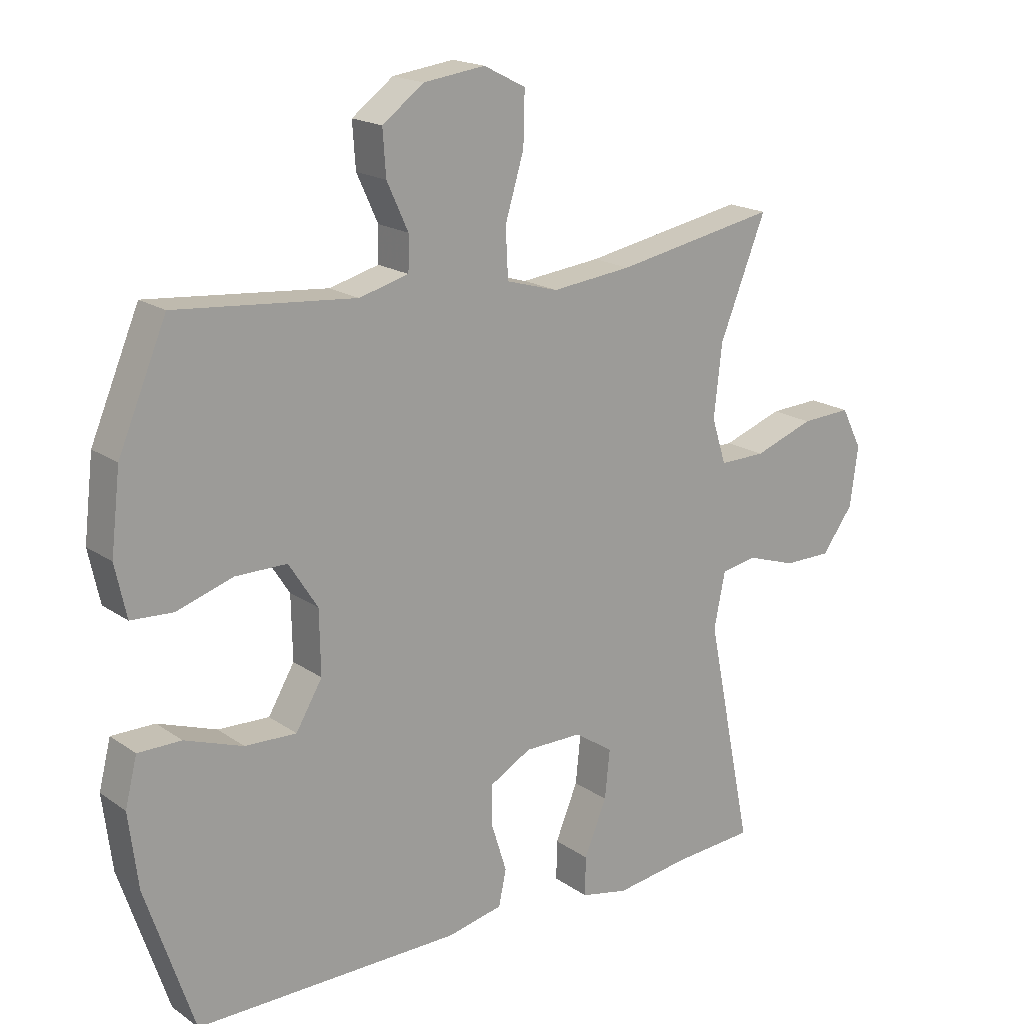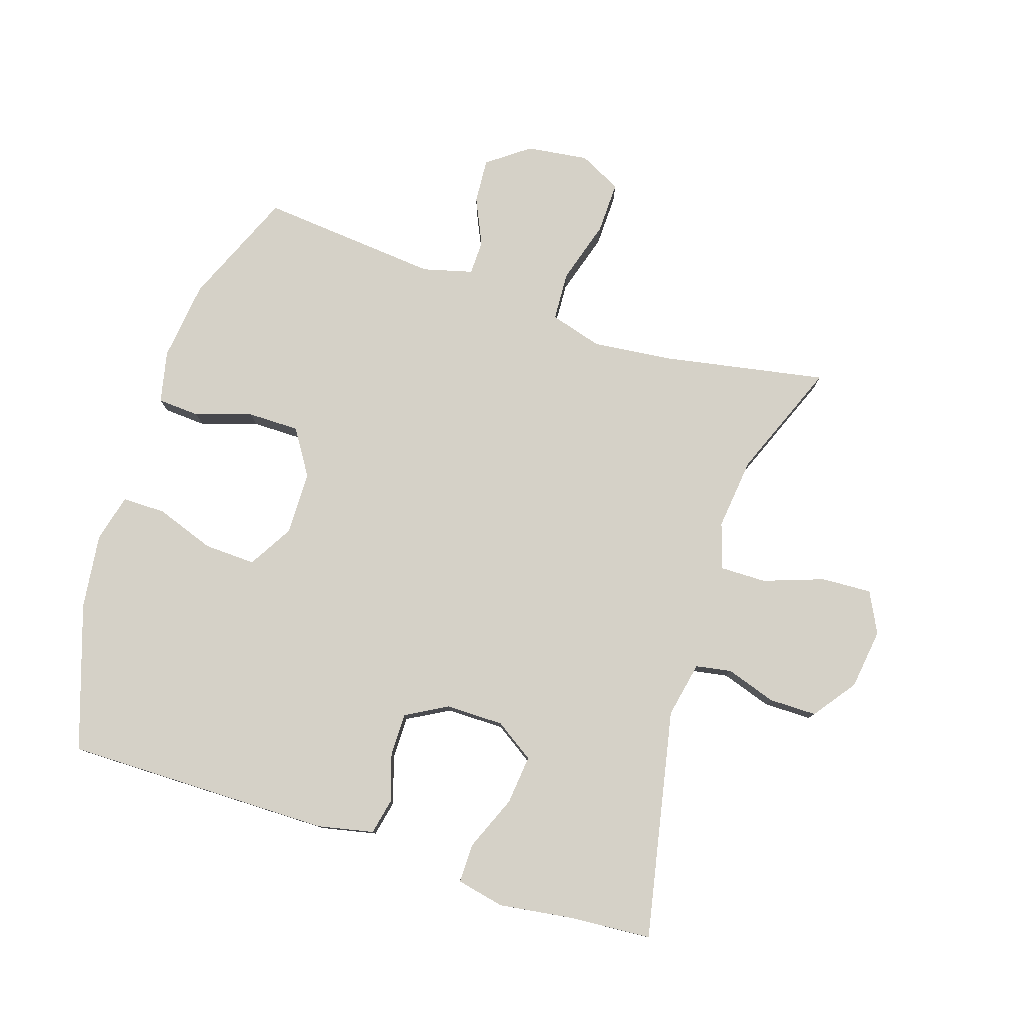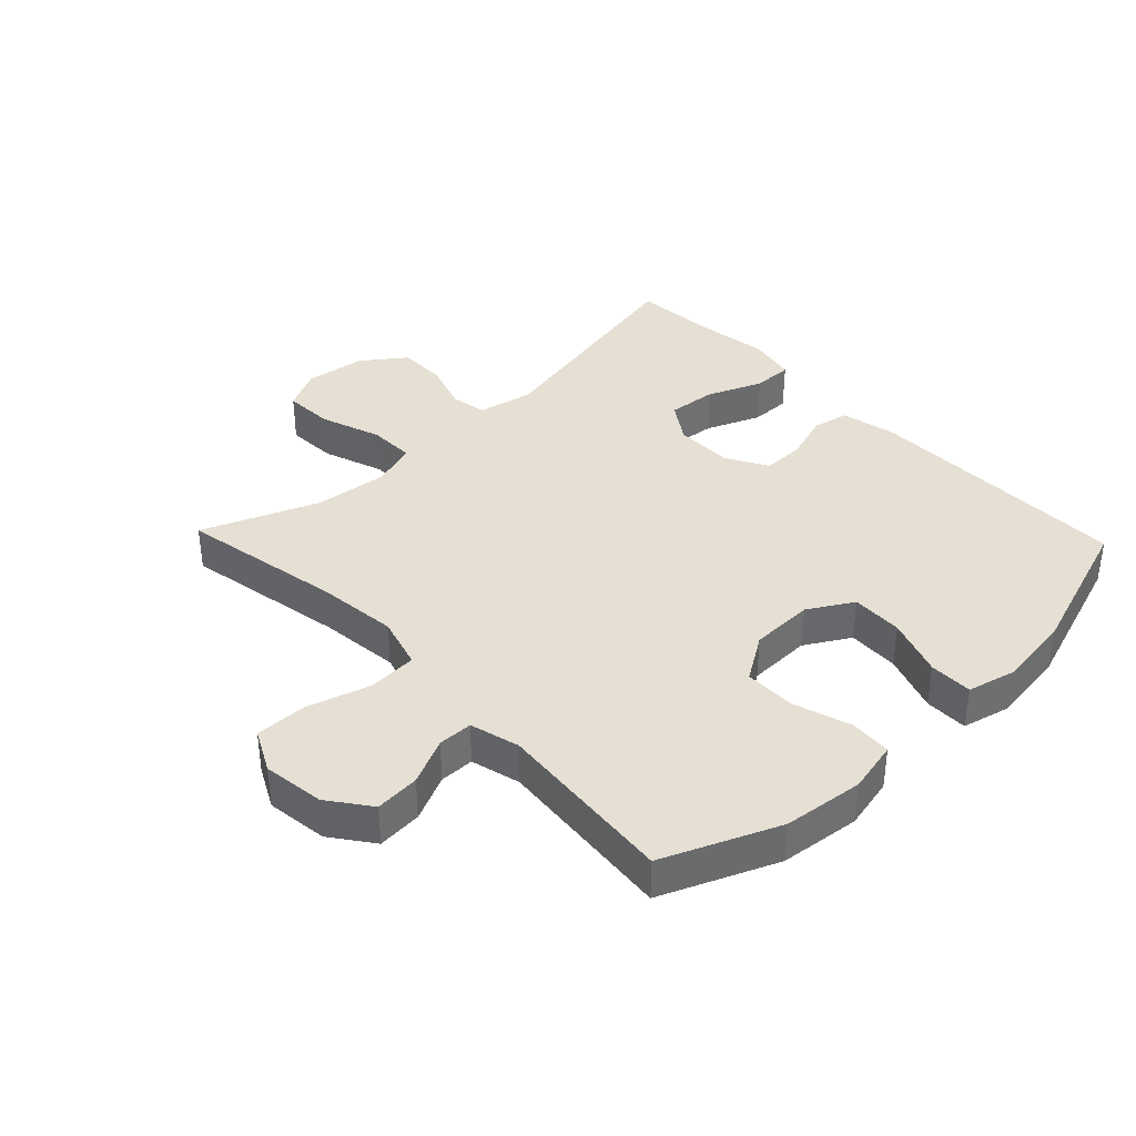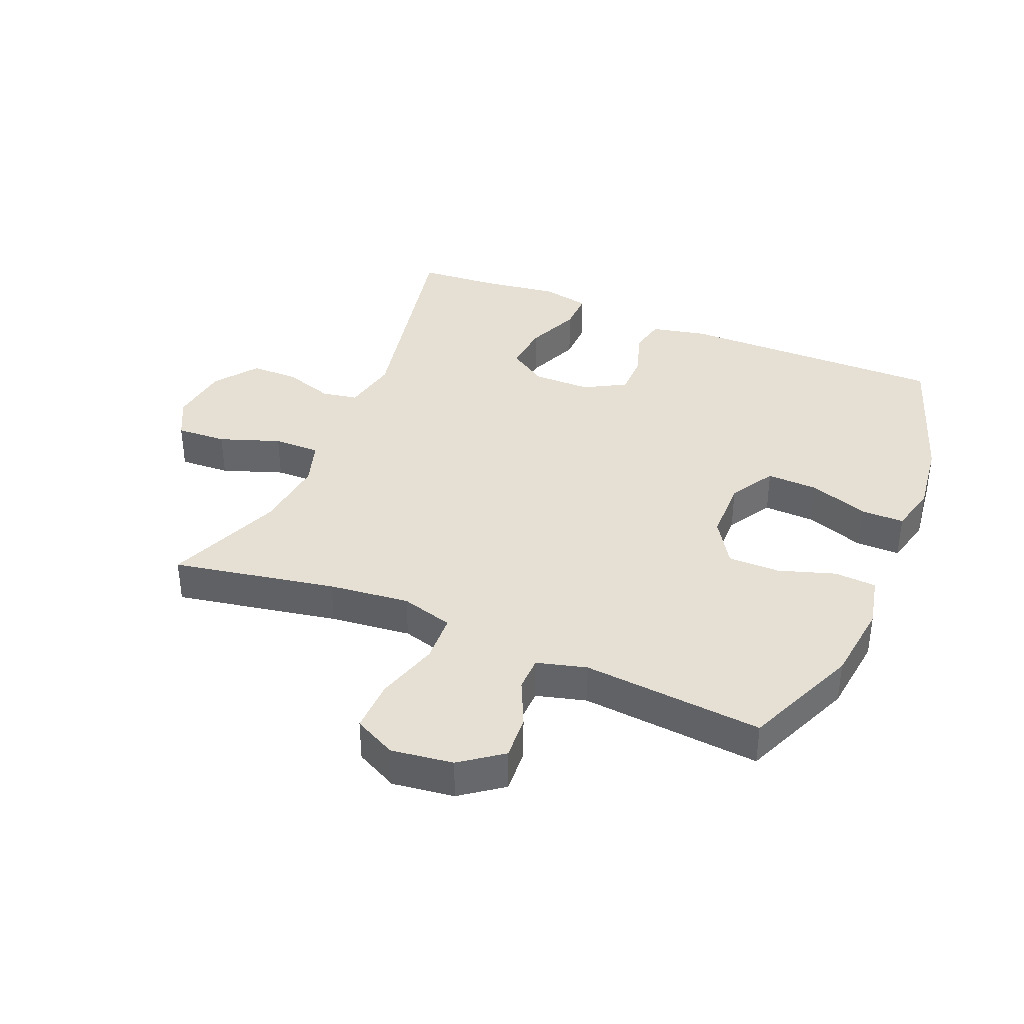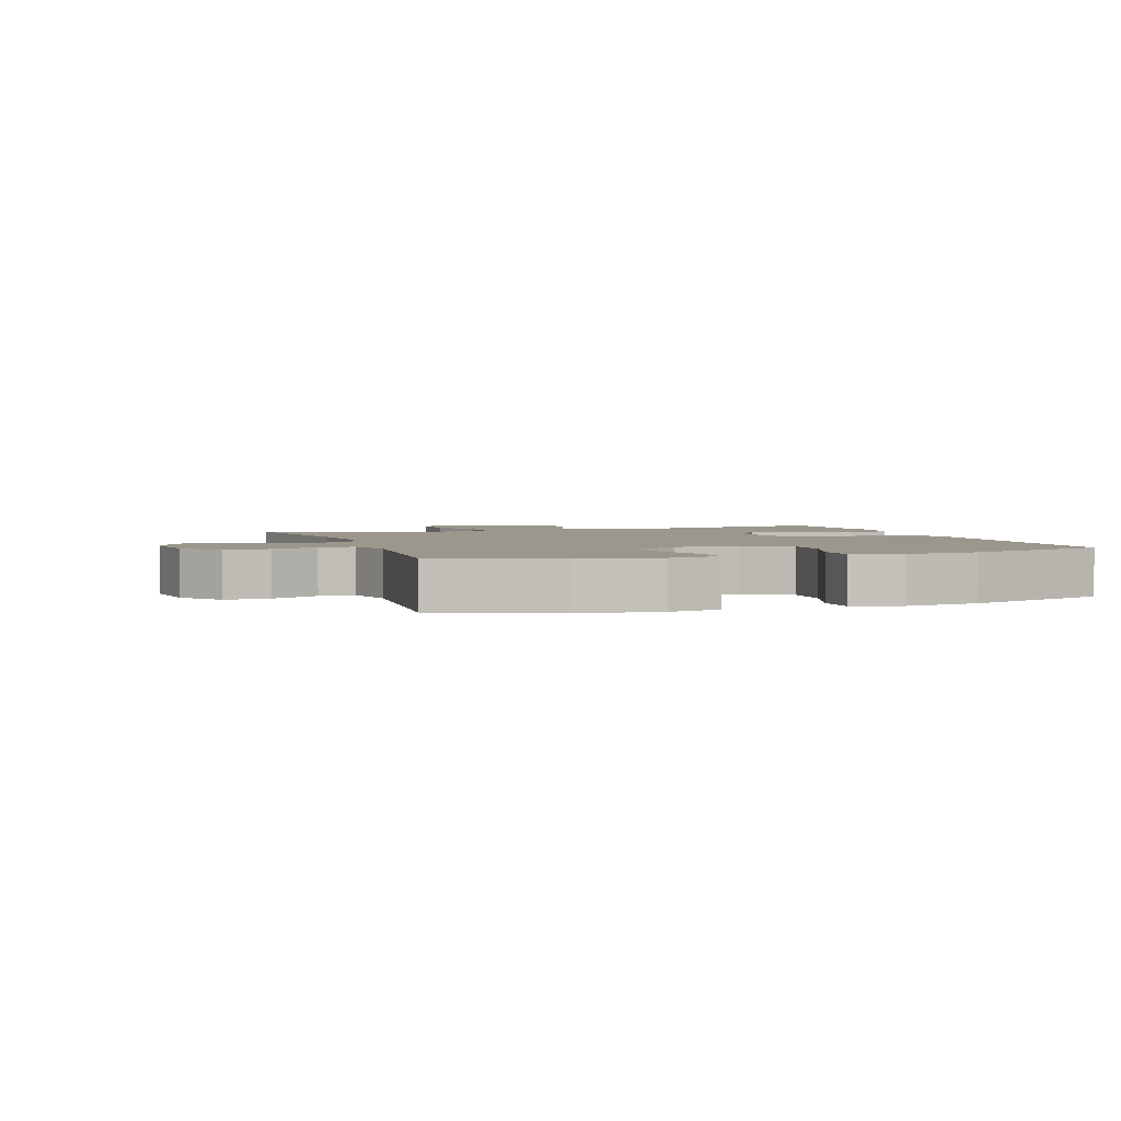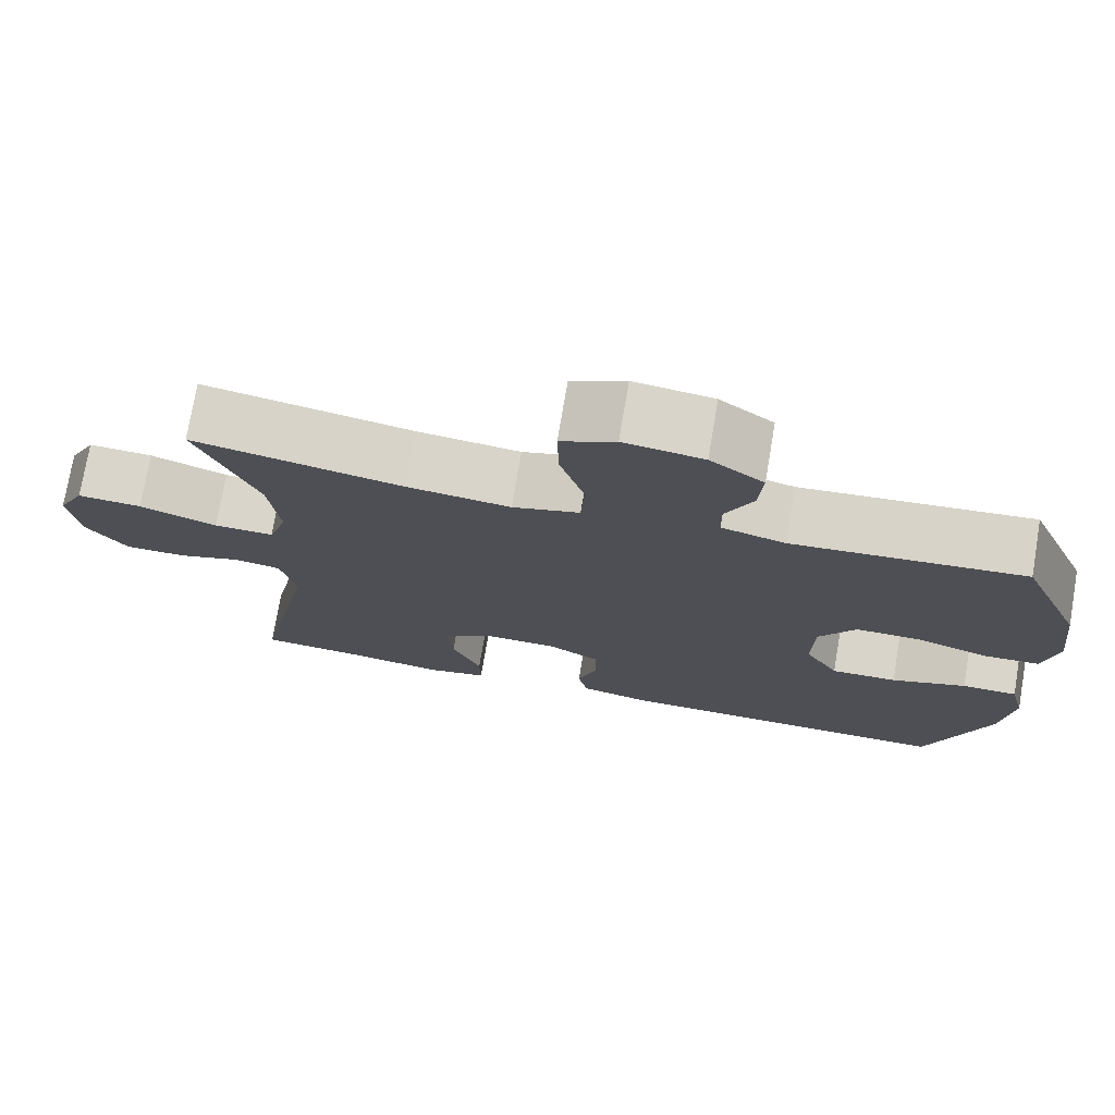
<metadata>
{"format":"obj","ext":"obj","renderer":"f3d","projection":"perspective","resolution":1024,"background":"white","views":[{"elev":18.3,"azim":142.6,"up":"+Z"},{"elev":79.0,"azim":-162.0,"up":"+Y"},{"elev":37.9,"azim":46.4,"up":"+Y"},{"elev":37.9,"azim":22.7,"up":"+Y"},{"elev":2.8,"azim":71.3,"up":"+Y"},{"elev":74.7,"azim":9.6,"up":"+Z"}]}
</metadata>
<code>
v -0.5 0.07 -0.5
v -0.426 0.07 -0.136
v -0.444 0.07 -0.047
v -0.501 0.07 -0.037
v -0.58 0.07 -0.063
v -0.656 0.07 -0.063
v -0.706 0.07 0.005
v -0.719 0.07 0.101
v -0.686 0.07 0.166
v -0.606 0.07 0.162
v -0.51 0.07 0.128
v -0.436 0.07 0.127
v -0.413 0.07 0.2
v -0.426 0.07 0.315
v -0.5 0.07 0.5
v -0.241 0.07 0.452
v -0.113 0.07 0.438
v -0.03 0.07 0.462
v -0.026 0.07 0.54
v -0.056 0.07 0.64
v -0.058 0.07 0.723
v 0.009 0.07 0.757
v 0.107 0.07 0.744
v 0.173 0.07 0.695
v 0.168 0.07 0.624
v 0.134 0.07 0.55
v 0.135 0.07 0.495
v 0.214 0.07 0.474
v 0.5 0.07 0.5
v 0.577 0.07 0.318
v 0.592 0.07 0.191
v 0.574 0.07 0.108
v 0.507 0.07 0.104
v 0.417 0.07 0.133
v 0.335 0.07 0.133
v 0.289 0.07 0.061
v 0.287 0.07 -0.04
v 0.329 0.07 -0.111
v 0.411 0.07 -0.108
v 0.504 0.07 -0.075
v 0.573 0.07 -0.075
v 0.592 0.07 -0.151
v 0.577 0.07 -0.27
v 0.5 0.07 -0.5
v 0.076 0.07 -0.497
v -0.013 0.07 -0.478
v -0.025 0.07 -0.421
v -0.001 0.07 -0.345
v -0.001 0.07 -0.278
v -0.067 0.07 -0.241
v -0.159 0.07 -0.241
v -0.221 0.07 -0.282
v -0.213 0.07 -0.36
v -0.177 0.07 -0.447
v -0.176 0.07 -0.51
v -0.252 0.07 -0.526
v -0.373 0.07 -0.509
v -0.5 0 -0.5
v -0.426 0 -0.136
v -0.444 0 -0.047
v -0.501 0 -0.037
v -0.58 0 -0.063
v -0.656 0 -0.063
v -0.706 0 0.005
v -0.719 0 0.101
v -0.686 0 0.166
v -0.606 0 0.162
v -0.51 0 0.128
v -0.436 0 0.127
v -0.413 0 0.2
v -0.426 0 0.315
v -0.5 0 0.5
v -0.241 0 0.452
v -0.113 0 0.438
v -0.03 0 0.462
v -0.026 0 0.54
v -0.056 0 0.64
v -0.058 0 0.723
v 0.009 0 0.757
v 0.107 0 0.744
v 0.173 0 0.695
v 0.168 0 0.624
v 0.134 0 0.55
v 0.135 0 0.495
v 0.214 0 0.474
v 0.5 0 0.5
v 0.577 0 0.318
v 0.592 0 0.191
v 0.574 0 0.108
v 0.507 0 0.104
v 0.417 0 0.133
v 0.335 0 0.133
v 0.289 0 0.061
v 0.287 0 -0.04
v 0.329 0 -0.111
v 0.411 0 -0.108
v 0.504 0 -0.075
v 0.573 0 -0.075
v 0.592 0 -0.151
v 0.577 0 -0.27
v 0.5 0 -0.5
v 0.076 0 -0.497
v -0.013 0 -0.478
v -0.025 0 -0.421
v -0.001 0 -0.345
v -0.001 0 -0.278
v -0.067 0 -0.241
v -0.159 0 -0.241
v -0.221 0 -0.282
v -0.213 0 -0.36
v -0.177 0 -0.447
v -0.176 0 -0.51
v -0.252 0 -0.526
v -0.373 0 -0.509
f 54 55 56 57
f 53 54 57 1
f 52 53 1 2
f 51 52 2 3
f 50 51 3
f 45 46 47 48
f 45 48 49
f 44 45 49
f 43 44 49 50
f 39 40 41 42
f 38 39 42 43
f 31 32 33 34
f 31 34 35
f 28 29 30 31
f 27 28 31 35
f 23 24 25 26
f 23 26 27
f 22 23 27
f 19 20 21 22
f 18 19 22 27
f 17 18 27 35
f 14 15 16
f 13 14 16 17
f 12 13 17 35
f 8 9 10 11
f 8 11 12
f 4 5 6 7
f 3 4 7 8
f 38 43 50 3
f 8 12 35 36
f 8 36 37
f 3 8 37 38
f 114 113 112 111
f 58 114 111 110
f 59 58 110 109
f 60 59 109 108
f 60 108 107
f 105 104 103 102
f 106 105 102
f 106 102 101
f 107 106 101 100
f 99 98 97 96
f 100 99 96 95
f 91 90 89 88
f 92 91 88
f 88 87 86 85
f 92 88 85 84
f 83 82 81 80
f 84 83 80
f 84 80 79
f 79 78 77 76
f 84 79 76 75
f 92 84 75 74
f 73 72 71
f 74 73 71 70
f 92 74 70 69
f 68 67 66 65
f 69 68 65
f 64 63 62 61
f 65 64 61 60
f 60 107 100 95
f 93 92 69 65
f 94 93 65
f 95 94 65 60
f 1 58 59 2
f 2 59 60 3
f 3 60 61 4
f 4 61 62 5
f 5 62 63 6
f 6 63 64 7
f 7 64 65 8
f 8 65 66 9
f 9 66 67 10
f 10 67 68 11
f 11 68 69 12
f 12 69 70 13
f 13 70 71 14
f 14 71 72 15
f 15 72 73 16
f 16 73 74 17
f 17 74 75 18
f 18 75 76 19
f 19 76 77 20
f 20 77 78 21
f 21 78 79 22
f 22 79 80 23
f 23 80 81 24
f 24 81 82 25
f 25 82 83 26
f 26 83 84 27
f 27 84 85 28
f 28 85 86 29
f 29 86 87 30
f 30 87 88 31
f 31 88 89 32
f 32 89 90 33
f 33 90 91 34
f 34 91 92 35
f 35 92 93 36
f 36 93 94 37
f 37 94 95 38
f 38 95 96 39
f 39 96 97 40
f 40 97 98 41
f 41 98 99 42
f 42 99 100 43
f 43 100 101 44
f 44 101 102 45
f 45 102 103 46
f 46 103 104 47
f 47 104 105 48
f 48 105 106 49
f 49 106 107 50
f 50 107 108 51
f 51 108 109 52
f 52 109 110 53
f 53 110 111 54
f 54 111 112 55
f 55 112 113 56
f 56 113 114 57
f 57 114 58 1

</code>
